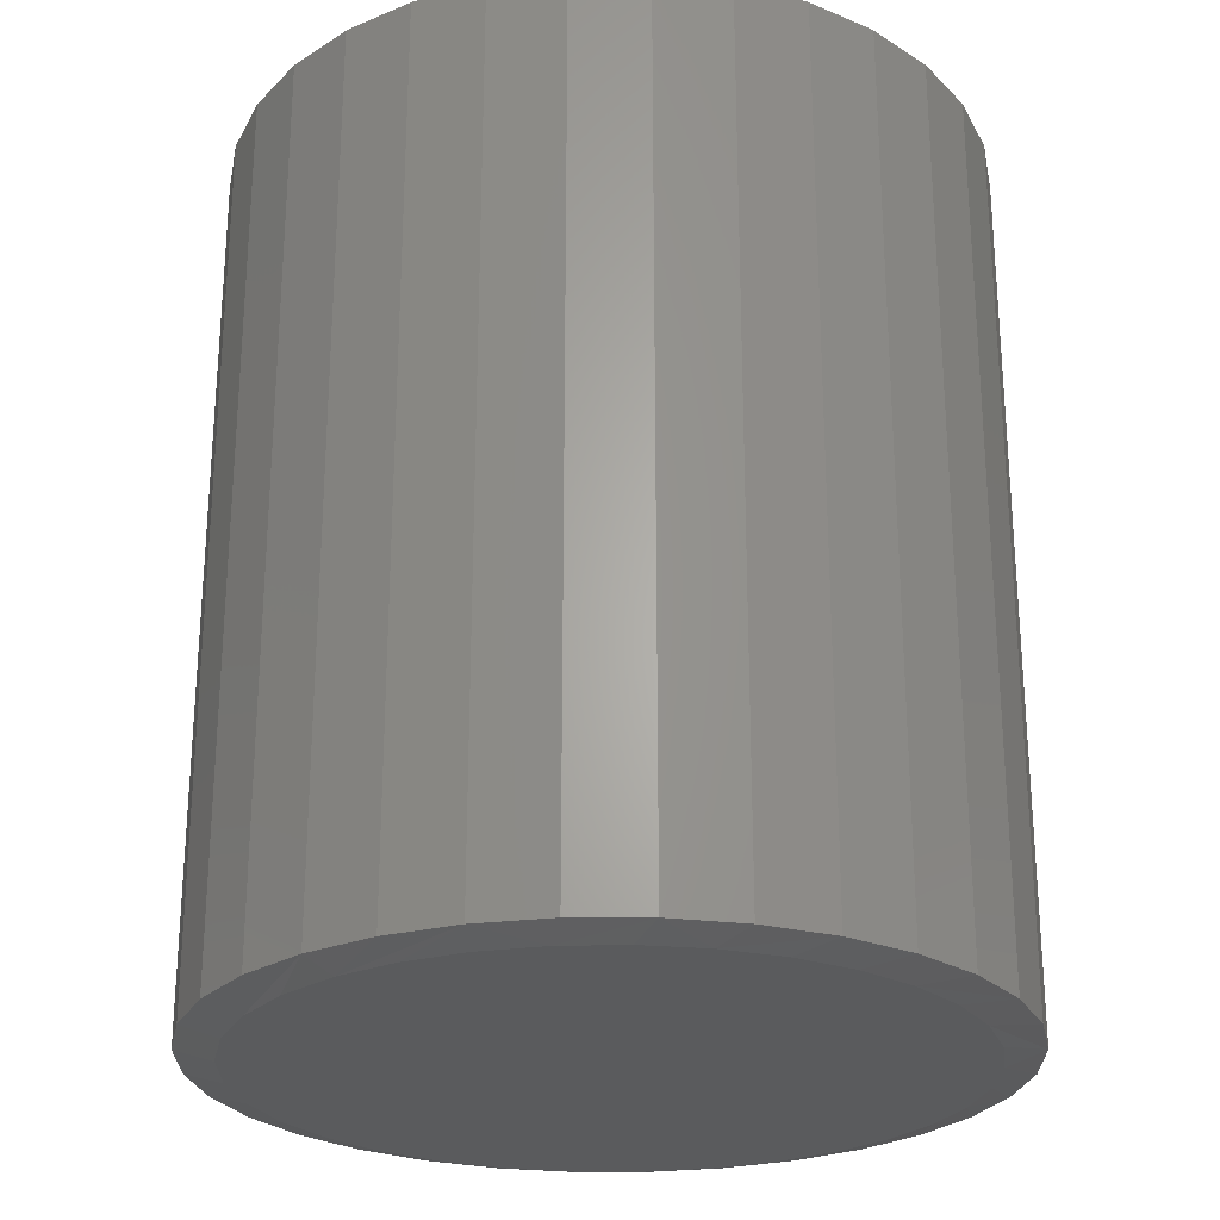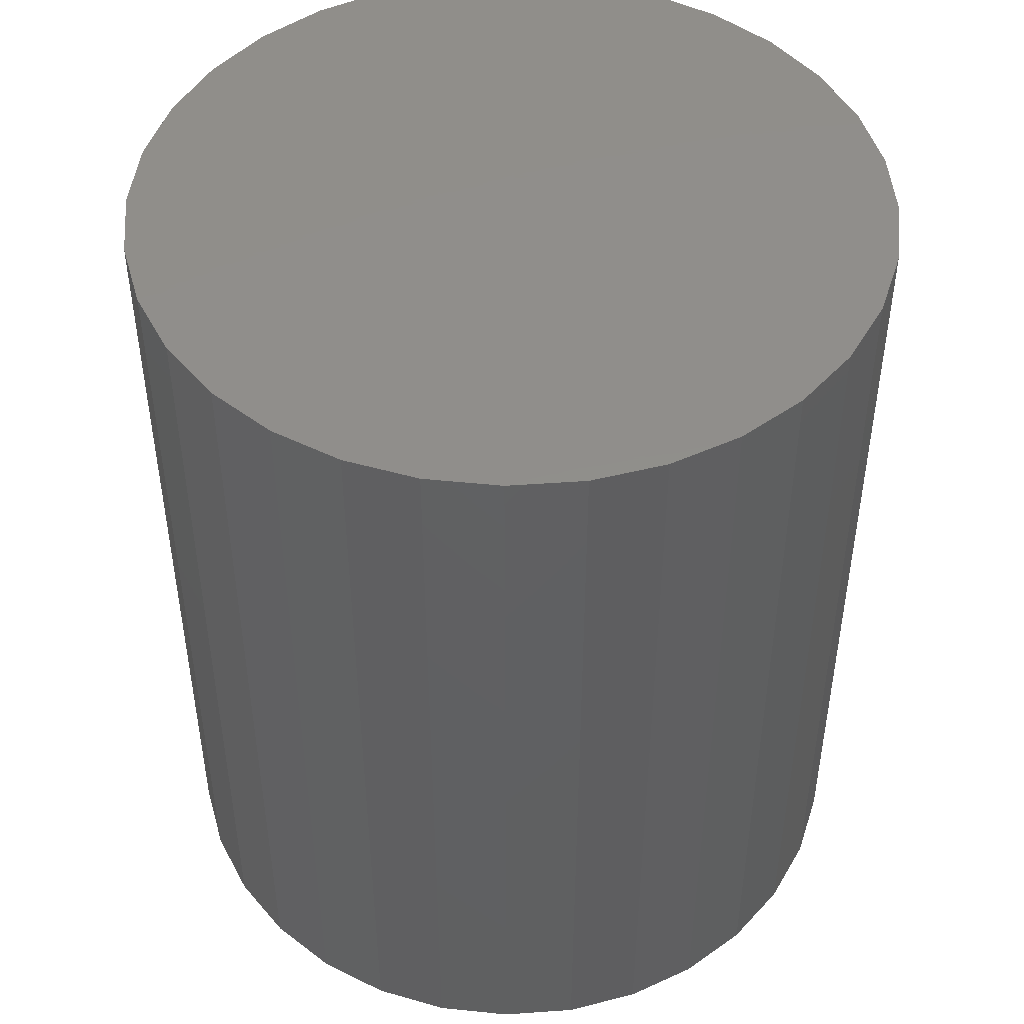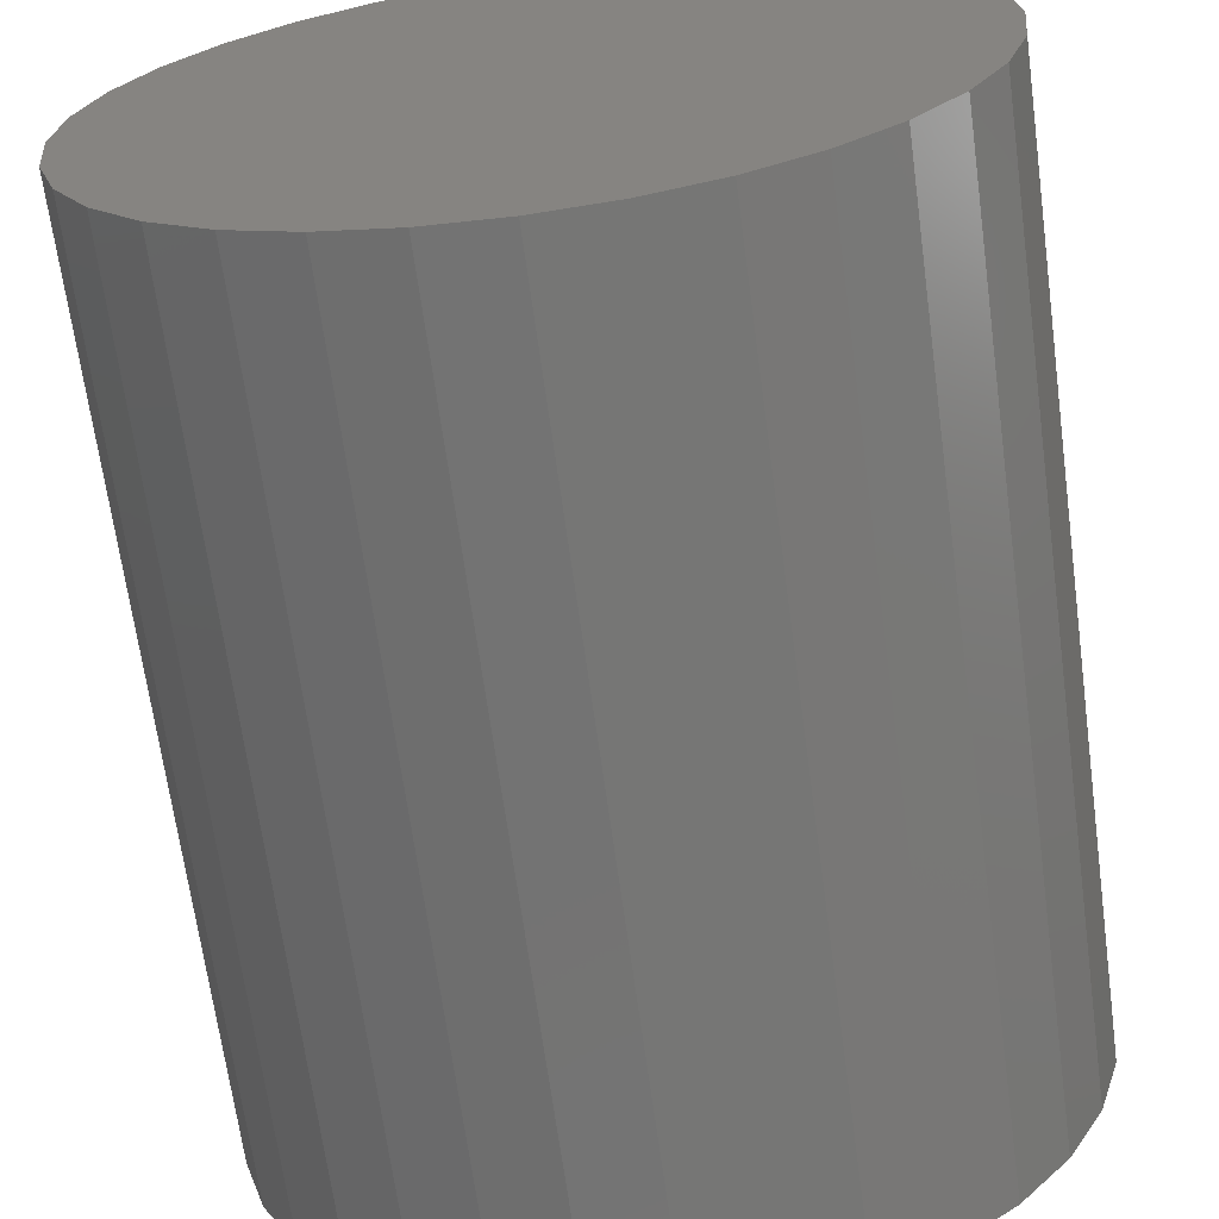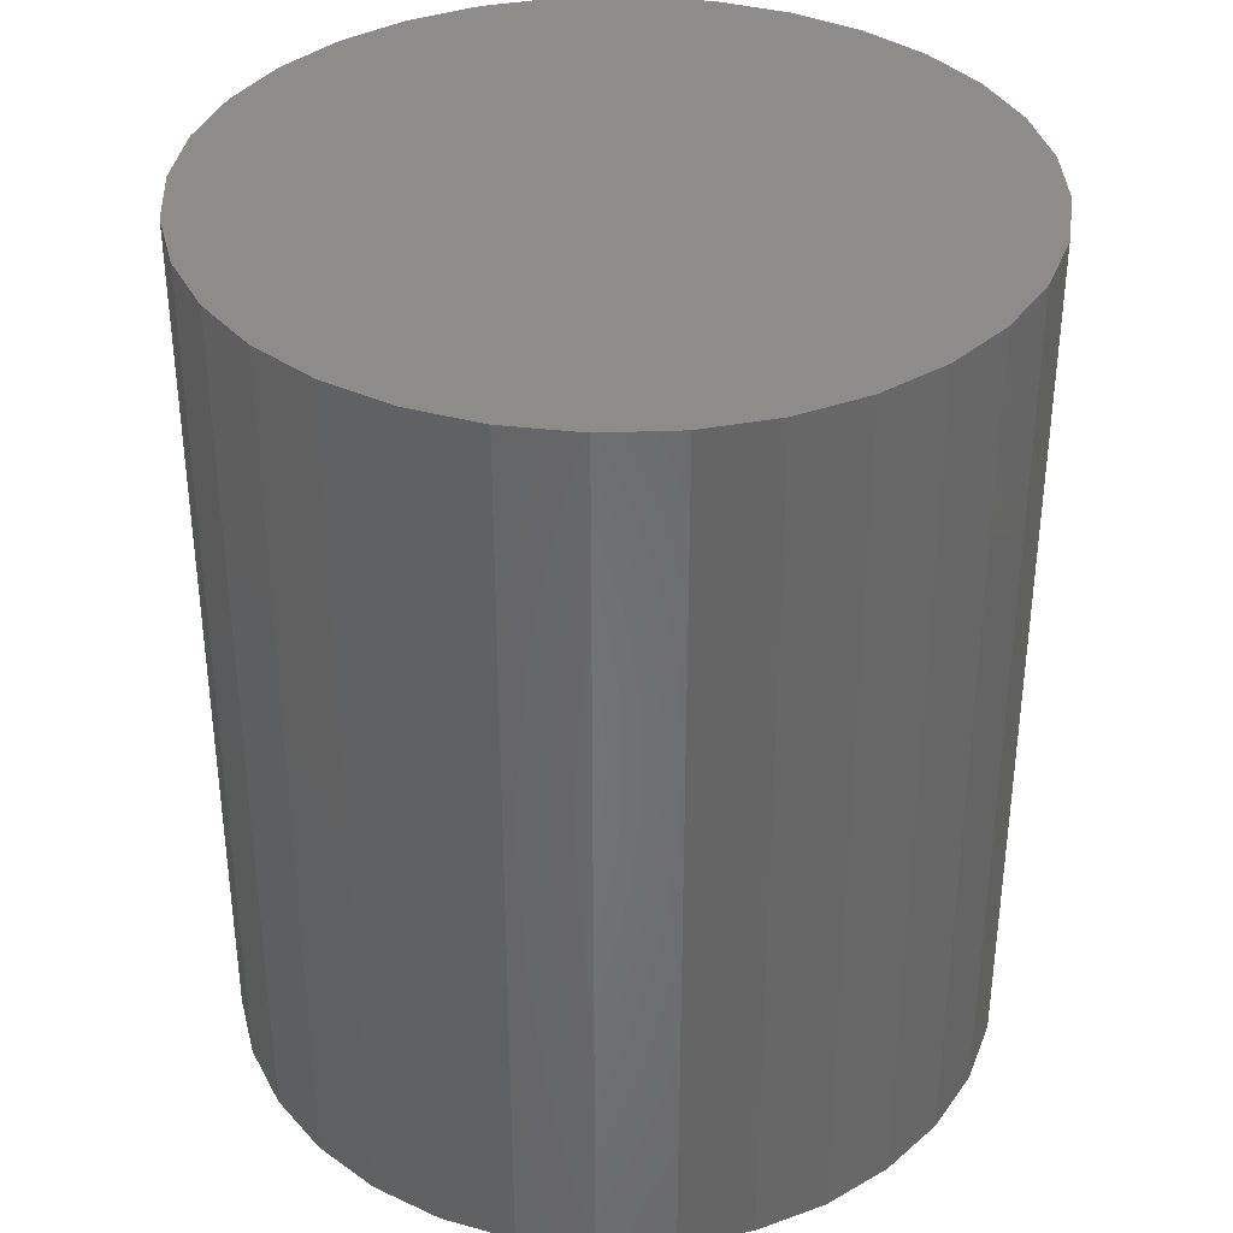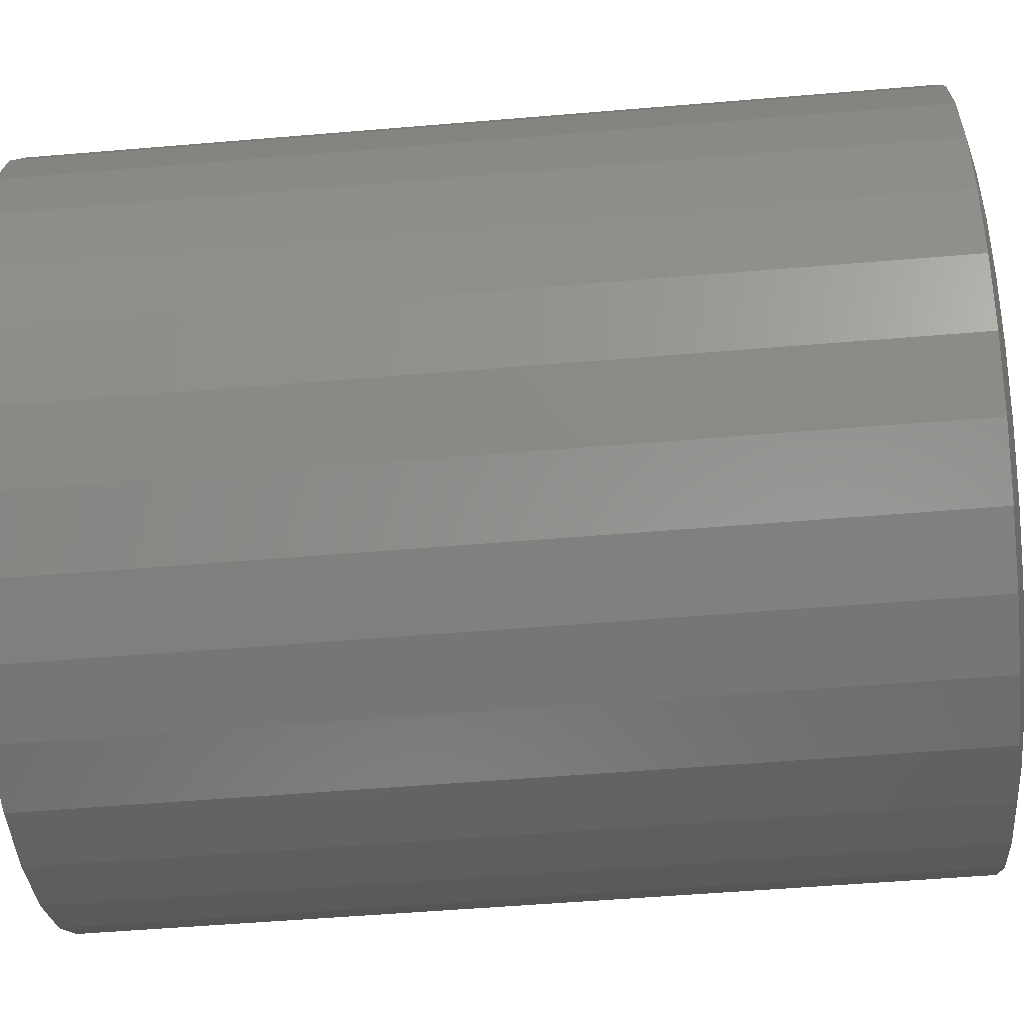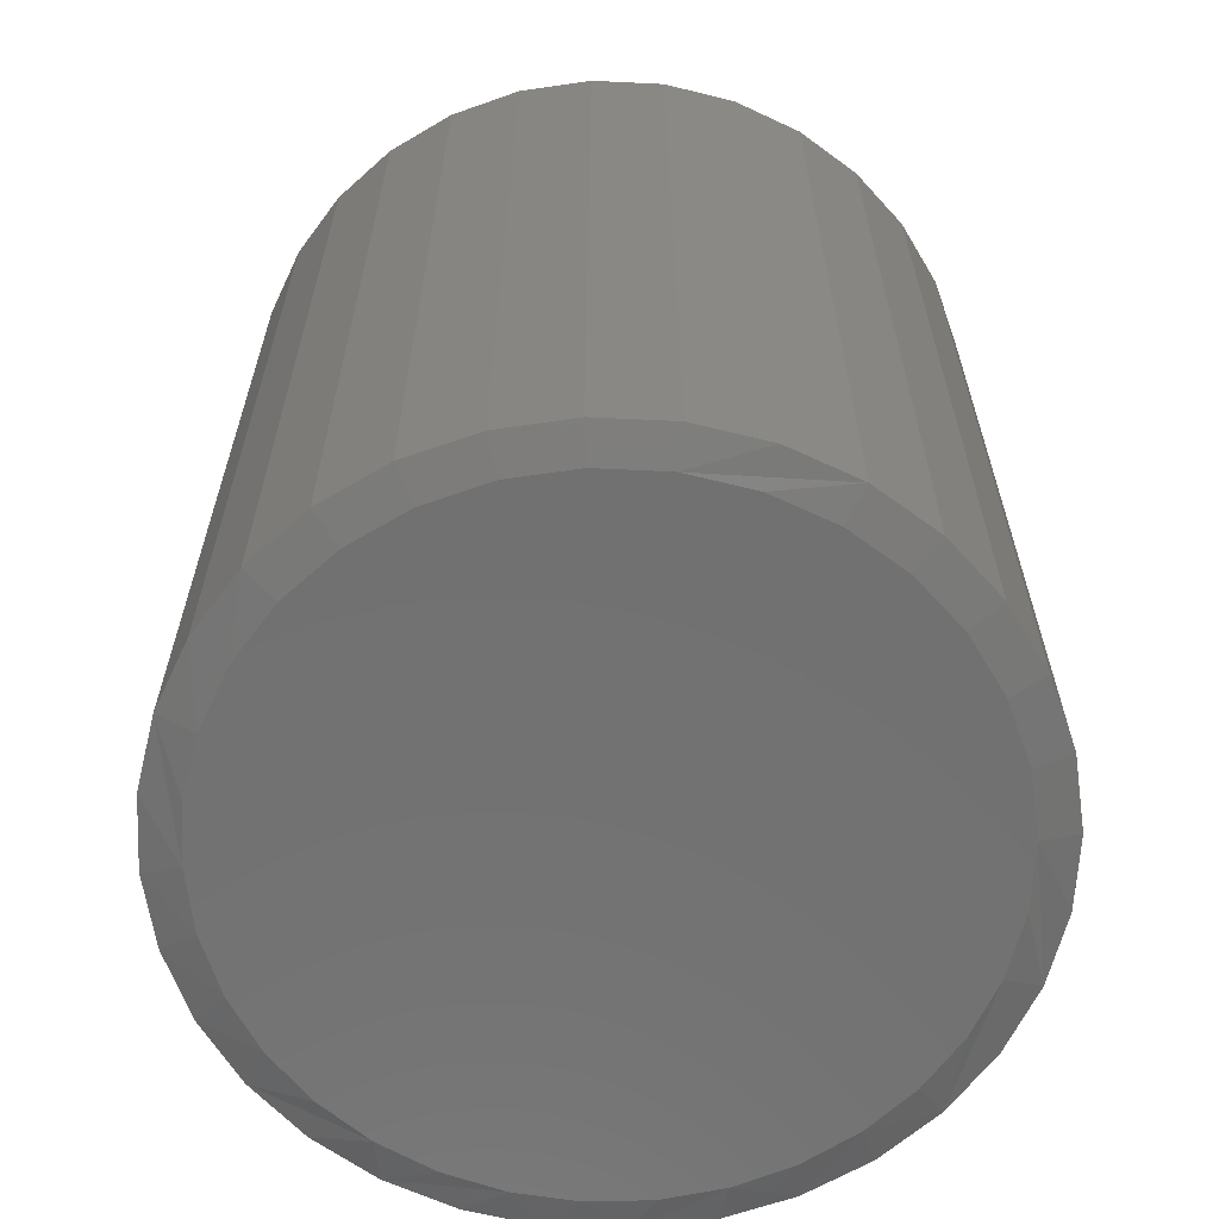
<metadata>
{"format":"stl","ext":"stl","renderer":"f3d","projection":"perspective","resolution":1024,"background":"white","views":[{"elev":-25.5,"azim":129.4,"up":"+Z"},{"elev":47.4,"azim":23.5,"up":"+Z"},{"elev":-67.1,"azim":7.7,"up":"+Y"},{"elev":36.4,"azim":2.9,"up":"+Z"},{"elev":-52.4,"azim":95.2,"up":"+Y"},{"elev":-63.4,"azim":-19.7,"up":"+Z"}]}
</metadata>
<code>
# stl→obj: 97 verts, 190 faces
v -0.07448 0.2765 0
v -0.02233 0.2863 0
v 0.03072 0.2863 0
v 0.08287 0.2765 0
v 0.004194 -0.2875 0
v -0.05189 -0.282 0
v 0.06028 -0.282 0
v -0.1058 -0.2656 0
v 0.1142 -0.2656 0
v -0.1555 -0.239 0
v 0.1639 -0.239 0
v -0.1991 -0.2033 0
v 0.2075 -0.2033 0
v -0.2349 -0.1597 0
v 0.2432 -0.1597 0
v -0.2614 -0.11 0
v 0.2698 -0.11 0
v -0.2778 -0.05609 0
v 0.2862 -0.05609 0
v -0.2833 -7.679e-07 0
v 0.2917 -1.676e-16 0
v -0.2784 0.05283 0
v 0.2868 0.05283 0
v -0.2639 0.1039 0
v 0.2723 0.1039 0
v -0.2402 0.1513 0
v 0.2486 0.1513 0
v -0.2083 0.1937 0
v 0.2167 0.1937 0
v -0.1691 0.2294 0
v 0.1775 0.2294 0
v -0.124 0.2574 0
v 0.1323 0.2574 0
v 0.3229 -7.807e-17 0.007812
v 0.3229 0 0.75
v 0.3168 -0.06219 0.007812
v 0.3168 -0.06219 0.75
v 0.2987 -0.122 0.007812
v 0.2987 -0.122 0.75
v 0.2692 -0.1771 0.007812
v 0.2692 -0.1771 0.75
v 0.2296 -0.2254 0.007812
v 0.2296 -0.2254 0.75
v 0.1813 -0.265 0.007812
v 0.1813 -0.265 0.75
v 0.1262 -0.2945 0.007812
v 0.1262 -0.2945 0.75
v 0.06638 -0.3126 0.007812
v 0.06638 -0.3126 0.75
v 0.004194 -0.3187 0.007812
v 0.004194 -0.3187 0.75
v -0.05799 -0.3126 0.007812
v -0.05799 -0.3126 0.75
v -0.1178 -0.2945 0.007812
v -0.1178 -0.2945 0.75
v -0.1729 -0.265 0.007812
v -0.1729 -0.265 0.75
v -0.2212 -0.2254 0.007812
v -0.2212 -0.2254 0.75
v -0.2608 -0.1771 0.007812
v -0.2608 -0.1771 0.75
v -0.2903 -0.122 0.007812
v -0.2903 -0.122 0.75
v -0.3084 -0.06219 0.007812
v -0.3084 -0.06219 0.75
v -0.3146 3.903e-17 0.007812
v -0.3146 3.903e-17 0.75
v -0.3084 0.06219 0.007812
v -0.3084 0.06219 0.75
v -0.2903 0.122 0.007812
v -0.2903 0.122 0.75
v -0.2608 0.1771 0.007812
v -0.2608 0.1771 0.75
v -0.2212 0.2254 0.007812
v -0.2212 0.2254 0.75
v -0.1729 0.265 0.007812
v -0.1729 0.265 0.75
v -0.1178 0.2945 0.007812
v -0.1178 0.2945 0.75
v -0.05799 0.3126 0.007812
v -0.05799 0.3126 0.75
v 0.004194 0.3187 0.007812
v 0.004194 0.3187 0.75
v 0.06638 0.3126 0.007812
v 0.06638 0.3126 0.75
v 0.1262 0.2945 0.007812
v 0.1262 0.2945 0.75
v 0.1813 0.265 0.007812
v 0.1813 0.265 0.75
v 0.2296 0.2254 0.007812
v 0.2296 0.2254 0.75
v 0.2692 0.1771 0.007812
v 0.2692 0.1771 0.75
v 0.2987 0.122 0.007812
v 0.2987 0.122 0.75
v 0.3168 0.06219 0.007812
v 0.3168 0.06219 0.75
f 1 2 3
f 4 1 3
f 5 6 7
f 7 6 8
f 7 8 9
f 9 8 10
f 9 10 11
f 11 10 12
f 11 12 13
f 13 12 14
f 13 14 15
f 15 14 16
f 15 16 17
f 17 16 18
f 17 18 19
f 19 18 20
f 19 20 21
f 21 20 22
f 21 22 23
f 23 22 24
f 23 24 25
f 25 24 26
f 25 26 27
f 27 26 28
f 27 28 29
f 29 28 30
f 29 30 31
f 31 30 32
f 31 32 33
f 33 32 1
f 33 1 4
f 34 35 36
f 36 35 37
f 36 37 38
f 38 37 39
f 38 39 40
f 40 39 41
f 40 41 42
f 42 41 43
f 42 43 44
f 44 43 45
f 44 45 46
f 46 45 47
f 46 47 48
f 48 47 49
f 48 49 50
f 50 49 51
f 50 51 52
f 52 51 53
f 52 53 54
f 54 53 55
f 54 55 56
f 56 55 57
f 56 57 58
f 58 57 59
f 58 59 60
f 60 59 61
f 60 61 62
f 62 61 63
f 62 63 64
f 64 63 65
f 64 65 66
f 66 65 67
f 66 67 68
f 68 67 69
f 68 69 70
f 70 69 71
f 70 71 72
f 72 71 73
f 72 73 74
f 74 73 75
f 74 75 76
f 76 75 77
f 76 77 78
f 78 77 79
f 78 79 80
f 80 79 81
f 80 81 82
f 82 81 83
f 82 83 84
f 84 83 85
f 84 85 86
f 86 85 87
f 86 87 88
f 88 87 89
f 88 89 90
f 90 89 91
f 90 91 92
f 92 91 93
f 92 93 94
f 94 93 95
f 94 95 96
f 96 95 97
f 96 97 34
f 34 97 35
f 27 90 92
f 92 94 27
f 27 94 25
f 23 25 94
f 31 86 88
f 88 90 31
f 31 90 29
f 90 27 29
f 3 80 82
f 82 84 3
f 3 84 4
f 84 86 4
f 4 86 33
f 86 31 33
f 1 76 78
f 78 80 1
f 1 80 2
f 80 3 2
f 28 72 74
f 28 74 30
f 74 76 30
f 30 76 32
f 76 1 32
f 68 70 24
f 24 70 26
f 70 72 26
f 26 72 28
f 66 68 24
f 66 24 22
f 66 22 20
f 21 23 94
f 21 94 96
f 21 96 34
f 16 62 18
f 12 58 14
f 6 48 50
f 8 54 10
f 7 48 5
f 48 6 5
f 11 44 9
f 15 40 13
f 34 36 17
f 34 17 19
f 34 19 21
f 20 18 62
f 20 62 64
f 20 64 66
f 62 16 60
f 60 16 14
f 60 14 58
f 58 12 56
f 56 12 10
f 56 10 54
f 54 8 52
f 52 8 6
f 52 6 50
f 48 7 46
f 46 7 9
f 46 9 44
f 44 11 42
f 42 11 13
f 42 13 40
f 40 15 38
f 38 15 17
f 38 17 36
f 81 85 83
f 85 81 87
f 87 81 79
f 87 79 89
f 89 79 77
f 89 77 91
f 91 77 75
f 91 75 93
f 93 75 73
f 93 73 95
f 95 73 71
f 95 71 97
f 97 71 69
f 97 69 35
f 35 69 67
f 35 67 37
f 37 67 65
f 37 65 39
f 39 65 63
f 39 63 41
f 41 63 61
f 41 61 43
f 43 61 59
f 43 59 45
f 45 59 57
f 45 57 47
f 47 57 55
f 47 55 49
f 49 55 53
f 49 53 51

</code>
